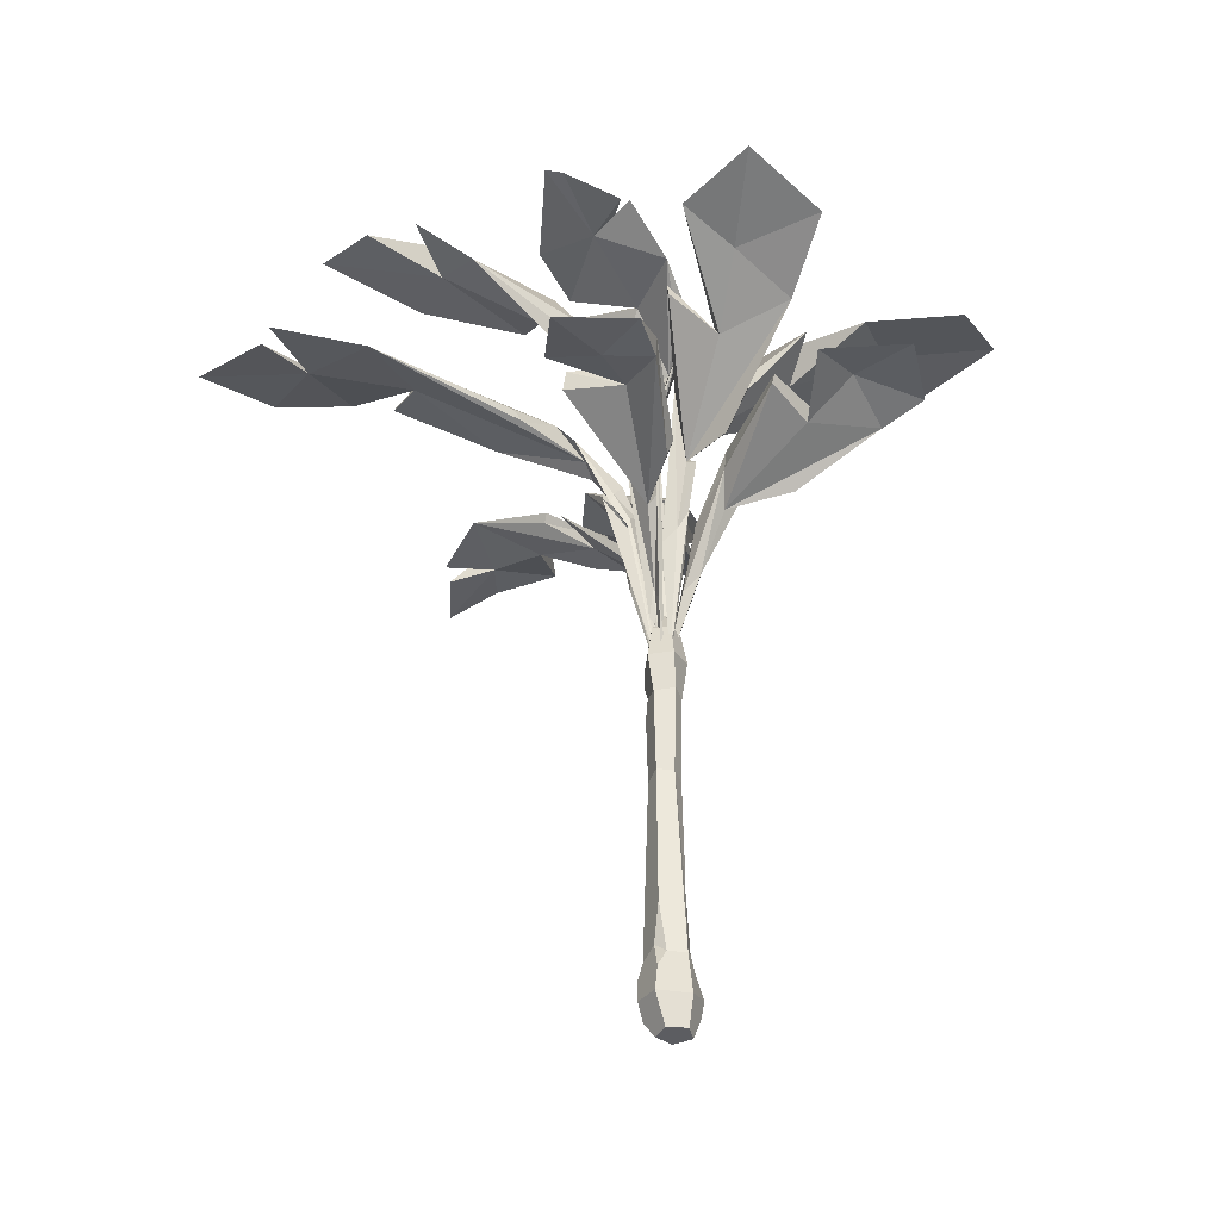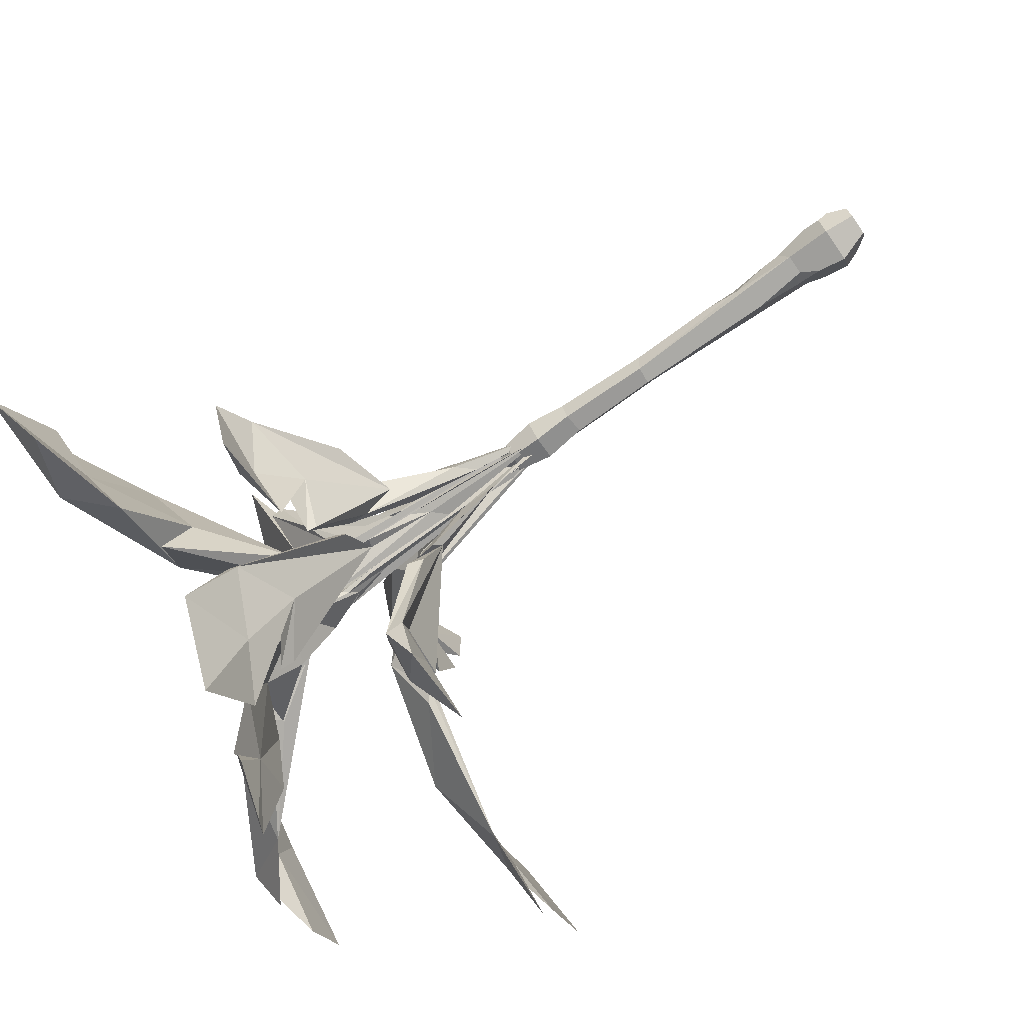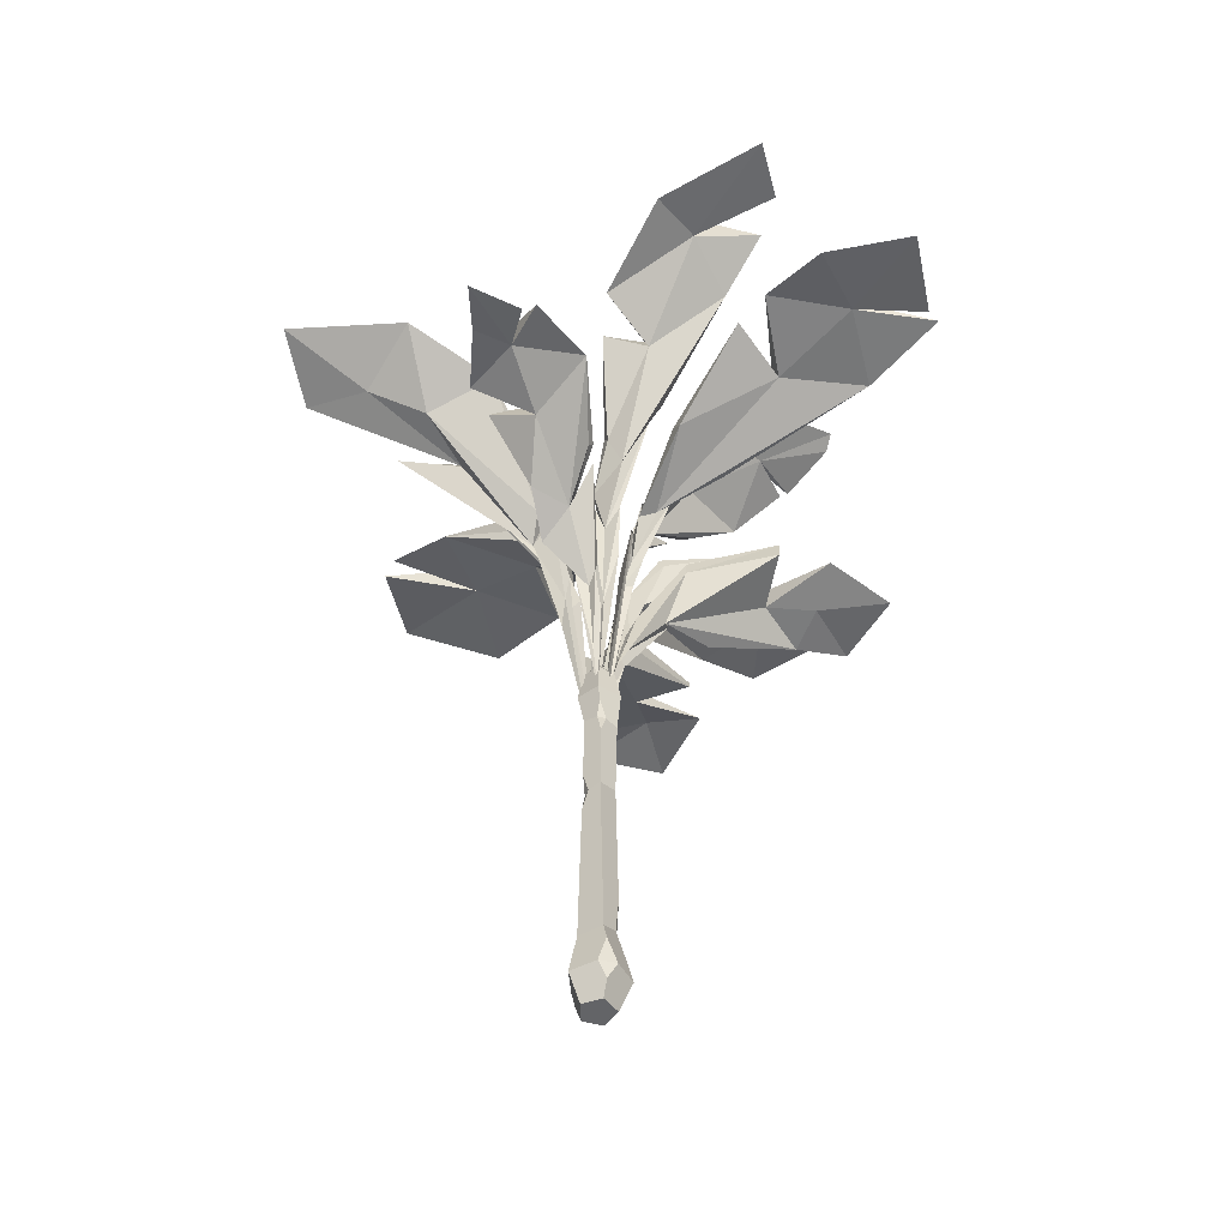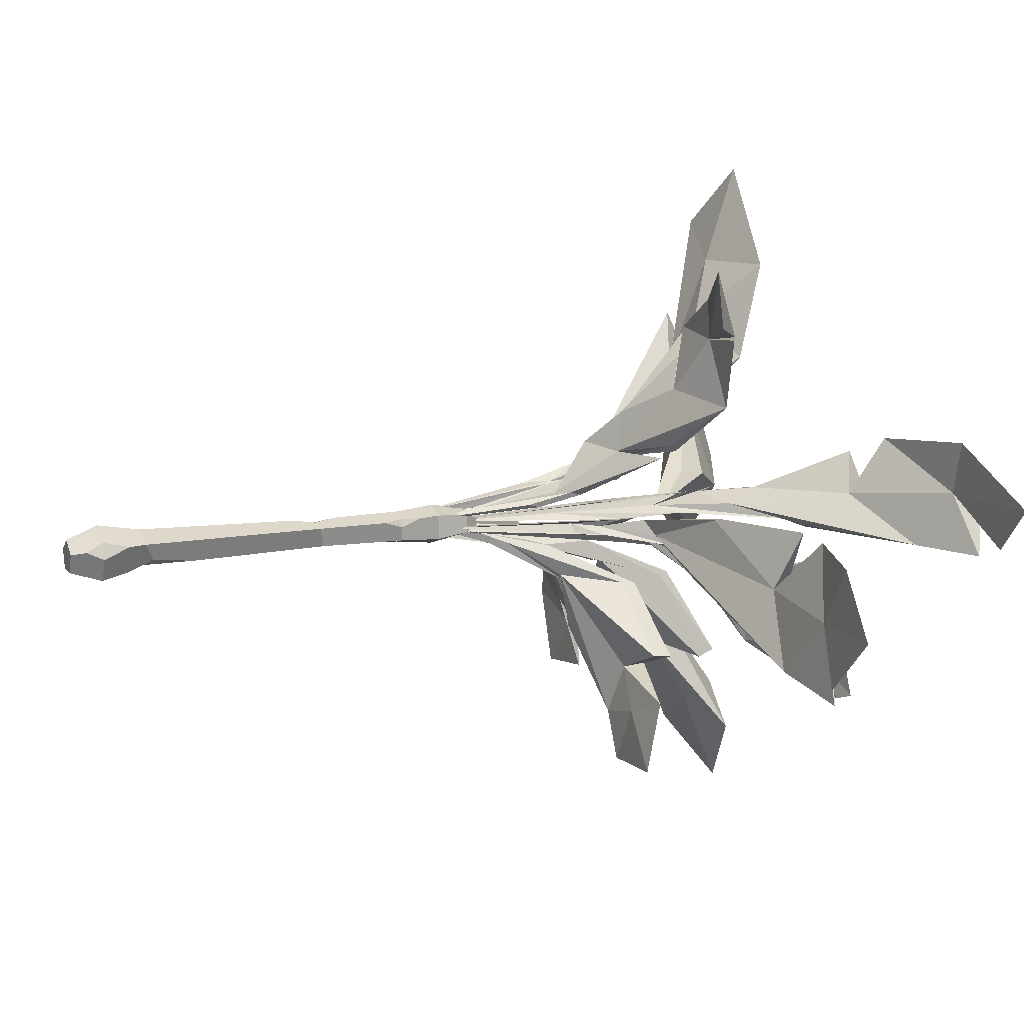
<metadata>
{"format":"obj","ext":"obj","renderer":"f3d","projection":"perspective","resolution":1024,"background":"white","views":[{"elev":-36.5,"azim":173.0,"up":"+Y"},{"elev":-77.1,"azim":-55.4,"up":"+Z"},{"elev":-51.2,"azim":55.8,"up":"+Y"},{"elev":11.5,"azim":67.2,"up":"+Z"}]}
</metadata>
<code>
v -6.535 20.67 2.535
v -4.65 17.4 -4.593
v 2.784 17.4 -5.059
v 9.691 17.41 4.592
v 0.3367 17.41 8.967
v -7.165 141.7 0.7341
v -1.12 141.6 -7.073
v 8.173 141.7 -3.736
v 7.871 141.6 6.133
v -1.609 142.1 8.895
v -4.909 154.5 1.074
v -0.5166 154.3 -4.598
v 0.8981 163.7 1.229
v 6.235 155 -2.173
v 6.016 155.3 4.997
v -0.8716 155.1 7.004
v -1.135 91.75 -3.858
v 5.448 92.27 -3.139
v 7.29 90.61 4.603
v -1.402 90 5.385
v -4.234 89.84 0.8944
v -5.133 126.6 2.343
v 1.284 126.7 7.917
v 6.36 126.1 5.619
v 6.108 126 -3.415
v -1.814 126.6 -5.483
v -8.304 -0.00096 5.351
v -5.67 -0.003487 -7.997
v 7.519 -0.003487 -8.993
v 12.19 -0.001989 0.378
v -0.1499 2e-06 11.95
v -6.971 -11.95 2.16
v -4.459 -11.95 -5.569
v -0.3955 -11.95 -0.08916
v 3.668 -11.95 -5.569
v 6.18 -11.95 2.16
v -0.3955 -11.95 6.938
v 5.125 228.1 -12.92
v 23.18 302.2 -74.25
v 4.02 229.7 -12.42
v 10.66 246.5 -8.571
v 53.82 303.9 -38.4
v 12.09 241.7 -10.09
v 4.948 146.4 -1.322
v 1.331 148.7 1.497
v 55.87 311.3 -76.92
v 1.47 261.6 -22
v 19.06 271.6 -21.41
v 12.78 273.5 -18.7
v -1.145 263.4 -20.15
v -1.378 267 -33.99
v 9.166 236.3 -12.01
v 5.394 239.4 -9.456
v 4.675 241.7 -14.51
v 6.331 239.9 -14.93
v 14.98 284.5 -33.65
v 7.351 285.6 -61.34
v 9.816 289.6 -30.75
v 39.8 298.1 -19.59
v 28.27 307.7 -49.82
v 34.7 299.8 -55.57
v 7.311 222.2 -8.99
v 5.347 225.6 -7.519
v 26.63 300.9 -75.54
v 35.37 293.5 -15.37
v -3.112 276.9 -41.86
v 1.873 274 -43.57
v 16.69 254.3 -8.3
v 49.25 308.3 -79.31
v 2.024 188 14.26
v 20.78 282.6 105.3
v 1.99 194.4 10.62
v -4.967 207.9 13.45
v -32.54 276.5 119.3
v -5.219 184.4 14.29
v -0.973 135.1 3.959
v -11.03 285.8 143.2
v -2.83 219.9 29.97
v -8.505 243.1 30.73
v -16.58 249.6 45.31
v -2.996 228.5 13.11
v 5.955 236.2 27.06
v 6.396 228.9 33.85
v -1.839 196.3 15.06
v -1.891 203.7 10.38
v 0.9309 207.2 15.07
v -8.4 254.9 60.7
v 0.7255 262.5 82.99
v 23.55 272.3 66.98
v -8.551 261.9 53.13
v -25.04 265.3 73.88
v -24.6 261.6 80.76
v -10.09 282.3 99.74
v -9.545 272.2 104.8
v -0.9011 131.3 5.446
v 7.326 227.7 27.4
v 15.43 200.3 -4.605
v 154.9 246.1 -48.47
v 14.6 203.3 -4.786
v 24.16 223.3 1.767
v 151.5 251.6 3.611
v 24.33 217.1 1.594
v 4.714 142.7 -0.004163
v 3.223 148.2 -0.01662
v 180.1 245 -18.31
v 31.67 229.5 -4.682
v 64.35 240.6 6.96
v 58.33 246.1 5.921
v 43.07 245.2 -5.813
v 36.28 235.9 -9.066
v 18.81 209.9 -1.683
v 16.95 220.6 -1.839
v 20.81 214.1 -5.313
v 21.99 210.2 -4.864
v 98.72 249.5 -15.37
v 117.6 244.5 -44.06
v 93.9 258.1 -16.13
v 121.5 258.2 7.372
v 140.2 253.1 -19.86
v 139.2 249.5 -19.97
v 13.08 199.1 -0.8268
v 11.36 206.9 -0.8066
v 157.2 243.5 -41.67
v 105.6 258.6 8.31
v 61.62 238.7 -21.64
v 57.02 235.2 -18.92
v 28.29 225.8 1.448
v -9.116 170.8 -0.3039
v -90.29 230.8 -54.67
v -12.62 183 -0.03548
v -9.321 197 -11.51
v -45.17 229.5 -79.49
v -4.766 168.9 -7.112
v 0.4564 141.4 4.082
v -79.73 230.9 -85.02
v -19.63 200.7 -18.11
v -18.33 213 -27.33
v -19.05 220.7 -28.1
v -19.32 208.6 -17.26
v -47.69 211.4 -23.02
v -45.45 206.6 -24.68
v -11.17 175.6 -9.076
v -11.21 186.6 -8.817
v -15.83 190.6 -8.848
v -46.35 220.6 -48.5
v -76.01 225.4 -42.84
v -76.3 230.8 -43.79
v -48.32 229.8 -46.53
v -31.46 228.7 -64.89
v -30.7 225.1 -63.84
v -64.51 237.1 -63.71
v -61.35 232.2 -64.14
v 0.4336 139.4 3.92
v -25.87 206.6 -16.29
v 3.05 137.8 -2.617
v 23.31 216.4 -102.3
v 2.229 150.1 -4.076
v 9.284 190.2 -10.1
v 54.3 221.7 -71.3
v 7.21 159.2 -2.476
v 1.567 137.9 1.549
v 55.1 215.7 -99.68
v 10.28 195.7 -23.23
v 19.79 219.8 -26.74
v 19.45 226 -27.44
v 9.007 207.4 -22.39
v 4.03 207.5 -47.87
v 6.219 201.3 -46.71
v 5.475 168.8 -4.972
v 4.994 183.1 -8.211
v 4.314 165.2 -7.943
v 23.36 219.7 -62.44
v 15.15 216 -83.32
v 14.92 223.4 -84.96
v 22.98 229.1 -61.76
v 44.56 230.9 -54.03
v 45.65 222.8 -53.01
v 36.36 227.5 -80.71
v 34.31 218 -79.2
v 1.708 135.5 1.487
v 7.335 198.4 -26.51
v 13.07 180 8.528
v 79.08 240.3 82.5
v 12.98 184.8 7.25
v 8.543 210.3 17.15
v 56.77 239.6 96.4
v 9.153 201.6 18.68
v 4.528 143.2 4.181
v 4.476 146.9 3.841
v 74.85 234.9 109.6
v 23.72 215.3 30.61
v 21.98 218 46.9
v 17.92 229.4 40.09
v 22.69 220.3 28.3
v 37.6 229.1 28.95
v 10.57 193 12.5
v 9.995 198.7 11.14
v 15 202.9 11.56
v 15.1 198.1 12.83
v 42.42 231.9 58.53
v 70 241.9 53.89
v 41.37 247 51.75
v 33.78 240.2 82.83
v 60.52 250.3 81.1
v 59.21 239.4 80.57
v 7.134 161 7.869
v 6.52 168.3 6.591
v 76.68 236.5 87.01
v 26.27 241.8 69.85
v 42.81 232.8 32.52
v 43.29 229.6 34.98
v 8.987 207.2 33.08
v -4.619 177.7 -12.14
v -43.5 271.8 -107.2
v -5.182 179.5 -10.24
v 0.9211 212.7 -11.61
v 7.08 277.2 -99.53
v 3.427 188.1 -11.16
v -0.2997 143.2 -1.615
v -13.32 281.5 -127.5
v -4.901 220.1 -20.77
v 0.5796 247.2 -30.21
v -0.5419 250.8 -28.75
v -4.996 223.5 -18.2
v -18.74 226.3 -32.46
v -17.73 222.5 -36.96
v -2.131 193.5 -13.66
v -2.479 200.7 -8.658
v -6.211 200.4 -15.26
v -11.94 249.1 -61.61
v -37.01 256.5 -76.03
v -37.88 260.4 -73.81
v -12.77 256.1 -51.24
v 7.761 269.7 -63.59
v 7.698 262.9 -66.31
v -14.35 279.6 -84.05
v -13.64 266.6 -89.93
v -0.1512 139.6 -2.912
v -8.415 218.9 -22.67
v -2.233 208 4.587
v -104.7 313.9 37.35
v 0.3724 216.3 4.45
v -5.596 234.4 -1.783
v -117.6 303.6 -25.19
v -8.632 228.7 -1.473
v -1.88 136 1.643
v 0.6826 135.9 1.352
v -138.8 318.3 9.631
v -8.368 248.4 0.7549
v -15.21 251.1 -1.951
v -11.3 259.3 -1.743
v -6.676 252.4 0.6426
v -7.27 263.7 4.373
v -5.184 216.7 1.272
v -1.103 224.7 0.9184
v -2.335 235.3 3.78
v -6.26 230.5 4.287
v -50.07 279.3 -0.7197
v -67.08 293.1 33.69
v -39.1 293.7 -0.6547
v -75.88 291.5 -29.11
v -90.4 317.7 3.501
v -90.78 302.8 3.162
v -3.609 176.1 1.821
v -0.4207 181.4 1.386
v -111.6 310.8 37.11
v -53.41 288.8 -23.82
v -14.75 274.7 10.37
v -22.33 267.9 9.761
v -8.627 235.4 -2.052
v 10.2 225 -1.582
v 101.9 343.2 -9.256
v 5.715 231.4 -2.286
v 3.468 254.3 5.854
v 95.38 337.2 37.33
v 5.319 252.8 6.532
v 1.933 146.1 2.081
v -1.618 147.7 1.595
v 137.7 340.8 16.45
v 20.24 270.2 3.612
v 18.24 282.4 9.341
v 15.28 286.4 8.939
v 8.134 278.4 1.7
v 31.78 294.8 -3.125
v 6.639 240.6 2.68
v 1.95 245.6 1.873
v 8.018 254.9 -1.272
v 12.87 250.2 -0.2031
v 48.75 312 9.914
v 77.73 327.4 -7.976
v 43.33 323.4 7.891
v 52.75 326.2 33.31
v 90.69 350.3 11.03
v 89.02 337.8 15.27
v 4.298 194.9 2.304
v 0.1599 198.9 1.816
v 120.7 340.8 -2.701
v 39.62 317 26.35
v 34.1 299.2 -6.18
v 37.86 295.7 -4.301
v 4.508 262.7 6.71
v 9.984 -6.348 3.309
v 11.54 10.4 4.6
v 9.731 -0.000896 6.931
v -9.427 6.89 2.761
v -10.19 -0.002419 -2.884
v -9.747 -4.327 2.638
v 5.345 37.78 -4.525
v 6.742 20.96 -2.286
v 6.263 10.72 -6.673
v 1.979 90.23 6.165
v -0.04785 98.68 7.126
v -0.3641 81.47 7.272
v -6.094 28.51 2.291
v -5.002 56.06 1.685
v -4.587 42.57 -1.61
v -4.341 43.53 3.716
v 8.297 133.6 5.728
v 7.43 126 2.307
v 7.863 118.3 4.81
f 21 22 26 17
f 17 26 25 18
f 319 24 320
f 312 23 22 21 20
f 33 34 32
f 35 34 33
f 36 34 35
f 37 34 36
f 32 34 37
f 11 13 12
f 12 13 14
f 14 13 15
f 15 13 16
f 16 13 11
f 26 22 6 7
f 8 25 26 7
f 318 24 319
f 6 22 23 10
f 6 11 12 7
f 7 12 14 8
f 8 14 15 9
f 9 15 16 10
f 10 16 11 6
f 2 17 18 308 3
f 308 18 19 4 309
f 4 19 311 313 5
f 313 20 21 315 317
f 1 314 316 2
f 2 28 306 305 1
f 310 29 28 2 3
f 4 303 30 29 310 309
f 5 31 304 303 4
f 1 305 27 31 5
f 28 33 32 307 306
f 29 35 33 28
f 302 36 35 29 30
f 31 37 36 302 304
f 307 32 37 31 27
f 66 57 67
f 50 49 58
f 49 65 58
f 48 65 49
f 47 56 48
f 48 56 65
f 43 41 44
f 41 45 44
f 45 40 44
f 40 38 44
f 57 66 58
f 50 58 66
f 56 47 57
f 67 57 47
f 54 53 51
f 53 50 51
f 55 54 51
f 55 51 52
f 51 47 52
f 62 52 43
f 45 41 63
f 40 45 63
f 38 40 55
f 40 54 55
f 38 55 62
f 55 52 62
f 58 60 57
f 60 39 57
f 58 59 60
f 59 42 60
f 61 46 42
f 60 69 64
f 42 46 60
f 56 57 61
f 57 39 61
f 56 61 59
f 61 42 59
f 44 38 62
f 43 44 62
f 40 63 54
f 63 53 54
f 41 53 63
f 64 69 61
f 53 68 50
f 68 49 50
f 48 49 68
f 52 47 68
f 47 48 68
f 50 47 51
f 53 41 52
f 41 43 52
f 58 56 59
f 60 61 39
f 60 64 61
f 58 65 56
f 66 67 50
f 67 47 50
f 53 52 68
f 69 46 61
f 60 46 69
f 82 89 83
f 89 88 83
f 90 81 91
f 80 91 81
f 80 79 91
f 79 92 91
f 87 92 78
f 78 92 79
f 95 75 76
f 75 73 76
f 95 76 70
f 76 72 70
f 90 89 81
f 81 89 82
f 87 78 88
f 83 88 78
f 75 84 79
f 84 78 79
f 75 79 73
f 79 80 73
f 73 80 85
f 80 81 85
f 95 84 75
f 70 72 86
f 70 86 95
f 86 84 95
f 71 77 94
f 89 71 88
f 90 93 89
f 93 71 89
f 94 77 74
f 93 77 71
f 74 77 93
f 87 88 94
f 88 71 94
f 72 76 86
f 76 85 86
f 73 85 76
f 74 93 90
f 87 94 74
f 86 85 96
f 85 81 96
f 86 96 84
f 96 78 84
f 81 82 78
f 82 83 78
f 90 91 87
f 91 92 87
f 90 87 74
f 81 78 96
f 125 116 126
f 109 108 117
f 108 124 117
f 107 124 108
f 106 115 107
f 107 115 124
f 102 100 103
f 100 104 103
f 104 99 103
f 99 97 103
f 116 125 117
f 109 117 125
f 115 106 116
f 126 116 106
f 113 112 110
f 112 109 110
f 114 113 110
f 114 110 111
f 110 106 111
f 121 111 102
f 104 100 122
f 99 104 122
f 97 99 114
f 99 113 114
f 97 114 121
f 114 111 121
f 117 119 116
f 119 98 116
f 117 118 119
f 118 101 119
f 120 105 101
f 119 105 123
f 101 105 119
f 115 116 120
f 116 98 120
f 115 120 118
f 120 101 118
f 103 97 121
f 102 103 121
f 99 122 113
f 122 112 113
f 100 112 122
f 123 105 120
f 112 127 109
f 127 108 109
f 107 108 127
f 111 106 127
f 106 107 127
f 109 106 110
f 112 100 111
f 100 102 111
f 117 115 118
f 119 120 98
f 119 123 120
f 117 124 115
f 125 126 109
f 126 106 109
f 112 111 127
f 140 147 141
f 147 146 141
f 148 139 149
f 138 149 139
f 138 137 149
f 137 150 149
f 145 150 136
f 136 150 137
f 153 133 134
f 133 131 134
f 153 134 128
f 134 130 128
f 148 147 139
f 139 147 140
f 145 136 146
f 141 146 136
f 133 142 137
f 142 136 137
f 133 137 131
f 137 138 131
f 131 138 143
f 138 139 143
f 153 142 133
f 128 130 144
f 128 144 153
f 144 142 153
f 129 135 152
f 147 129 146
f 148 151 147
f 151 129 147
f 152 135 132
f 151 135 129
f 132 135 151
f 145 146 152
f 146 129 152
f 130 134 144
f 134 143 144
f 131 143 134
f 132 151 148
f 145 152 132
f 144 143 154
f 143 139 154
f 144 154 142
f 154 136 142
f 139 140 136
f 140 141 136
f 148 149 145
f 149 150 145
f 148 145 132
f 139 136 154
f 167 174 168
f 174 173 168
f 175 166 176
f 165 176 166
f 165 164 176
f 164 177 176
f 172 177 163
f 163 177 164
f 180 160 161
f 160 158 161
f 180 161 155
f 161 157 155
f 175 174 166
f 166 174 167
f 172 163 173
f 168 173 163
f 160 169 164
f 169 163 164
f 160 164 158
f 164 165 158
f 158 165 170
f 165 166 170
f 180 169 160
f 155 157 171
f 155 171 180
f 171 169 180
f 156 162 179
f 174 156 173
f 175 178 174
f 178 156 174
f 179 162 159
f 178 162 156
f 159 162 178
f 172 173 179
f 173 156 179
f 157 161 171
f 161 170 171
f 158 170 161
f 159 178 175
f 172 179 159
f 171 170 181
f 170 166 181
f 171 181 169
f 181 163 169
f 166 167 163
f 167 168 163
f 175 176 172
f 176 177 172
f 175 172 159
f 166 163 181
f 210 201 211
f 194 193 202
f 193 209 202
f 192 209 193
f 191 200 192
f 192 200 209
f 187 185 188
f 185 189 188
f 189 184 188
f 184 182 188
f 201 210 202
f 194 202 210
f 200 191 201
f 211 201 191
f 198 197 195
f 197 194 195
f 199 198 195
f 199 195 196
f 195 191 196
f 206 196 187
f 189 185 207
f 184 189 207
f 182 184 199
f 184 198 199
f 182 199 206
f 199 196 206
f 202 204 201
f 204 183 201
f 202 203 204
f 203 186 204
f 205 190 186
f 204 190 208
f 186 190 204
f 200 201 205
f 201 183 205
f 200 205 203
f 205 186 203
f 188 182 206
f 187 188 206
f 184 207 198
f 207 197 198
f 185 197 207
f 208 190 205
f 197 212 194
f 212 193 194
f 192 193 212
f 196 191 212
f 191 192 212
f 194 191 195
f 197 185 196
f 185 187 196
f 202 200 203
f 204 205 183
f 204 208 205
f 202 209 200
f 210 211 194
f 211 191 194
f 197 196 212
f 225 232 226
f 232 231 226
f 233 224 234
f 223 234 224
f 223 222 234
f 222 235 234
f 230 235 221
f 221 235 222
f 238 218 219
f 218 216 219
f 238 219 213
f 219 215 213
f 233 232 224
f 224 232 225
f 230 221 231
f 226 231 221
f 218 227 222
f 227 221 222
f 218 222 216
f 222 223 216
f 216 223 228
f 223 224 228
f 238 227 218
f 213 215 229
f 213 229 238
f 229 227 238
f 214 220 237
f 232 214 231
f 233 236 232
f 236 214 232
f 237 220 217
f 236 220 214
f 217 220 236
f 230 231 237
f 231 214 237
f 215 219 229
f 219 228 229
f 216 228 219
f 217 236 233
f 230 237 217
f 229 228 239
f 228 224 239
f 229 239 227
f 239 221 227
f 224 225 221
f 225 226 221
f 233 234 230
f 234 235 230
f 233 230 217
f 224 221 239
f 268 259 269
f 252 251 260
f 251 267 260
f 250 267 251
f 249 258 250
f 250 258 267
f 245 243 246
f 243 247 246
f 247 242 246
f 242 240 246
f 259 268 260
f 252 260 268
f 258 249 259
f 269 259 249
f 256 255 253
f 255 252 253
f 257 256 253
f 257 253 254
f 253 249 254
f 264 254 245
f 247 243 265
f 242 247 265
f 240 242 257
f 242 256 257
f 240 257 264
f 257 254 264
f 260 262 259
f 262 241 259
f 260 261 262
f 261 244 262
f 263 248 244
f 262 248 266
f 244 248 262
f 258 259 263
f 259 241 263
f 258 263 261
f 263 244 261
f 246 240 264
f 245 246 264
f 242 265 256
f 265 255 256
f 243 255 265
f 266 248 263
f 255 270 252
f 270 251 252
f 250 251 270
f 254 249 270
f 249 250 270
f 252 249 253
f 255 243 254
f 243 245 254
f 260 258 261
f 262 263 241
f 262 266 263
f 260 267 258
f 268 269 252
f 269 249 252
f 255 254 270
f 299 290 300
f 283 282 291
f 282 298 291
f 281 298 282
f 280 289 281
f 281 289 298
f 276 274 277
f 274 278 277
f 278 273 277
f 273 271 277
f 290 299 291
f 283 291 299
f 289 280 290
f 300 290 280
f 287 286 284
f 286 283 284
f 288 287 284
f 288 284 285
f 284 280 285
f 295 285 276
f 278 274 296
f 273 278 296
f 271 273 288
f 273 287 288
f 271 288 295
f 288 285 295
f 291 293 290
f 293 272 290
f 291 292 293
f 292 275 293
f 294 279 275
f 293 279 297
f 275 279 293
f 289 290 294
f 290 272 294
f 289 294 292
f 294 275 292
f 277 271 295
f 276 277 295
f 273 296 287
f 296 286 287
f 274 286 296
f 297 279 294
f 286 301 283
f 301 282 283
f 281 282 301
f 285 280 301
f 280 281 301
f 283 280 284
f 286 274 285
f 274 276 285
f 291 289 292
f 293 294 272
f 293 297 294
f 291 298 289
f 299 300 283
f 300 280 283
f 286 285 301
f 304 30 303
f 302 30 304
f 306 27 305
f 307 27 306
f 3 308 309
f 310 3 309
f 312 20 311
f 311 20 313
f 314 317 316
f 317 315 316
f 9 318 319 25 8
f 18 25 319 320 19
f 19 320 24 23 312 311
f 10 23 24 318 9
f 5 317 314 1
f 5 313 317
f 316 315 21 17
f 316 17 2

</code>
